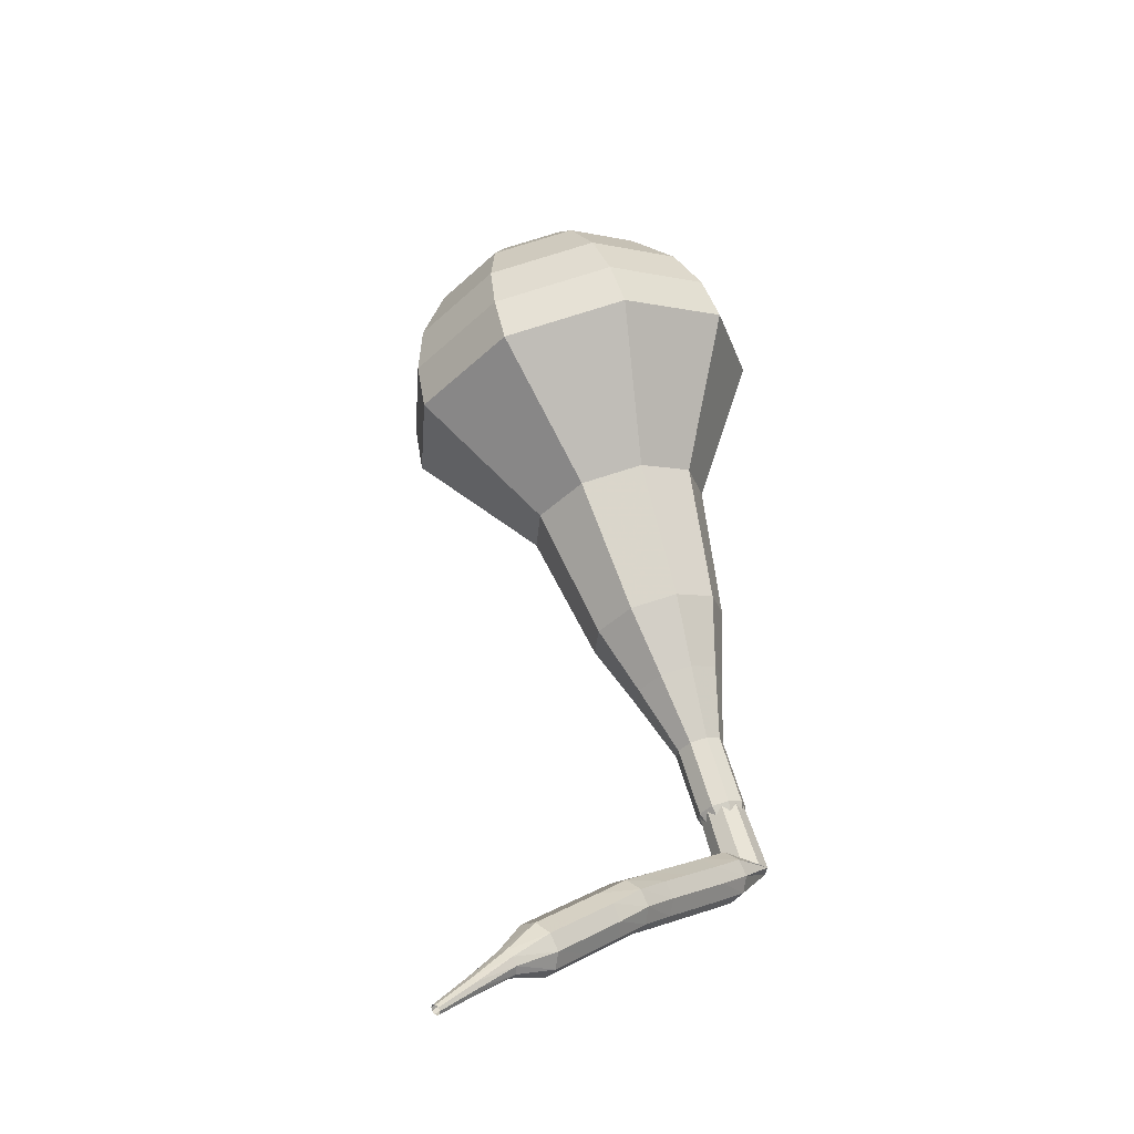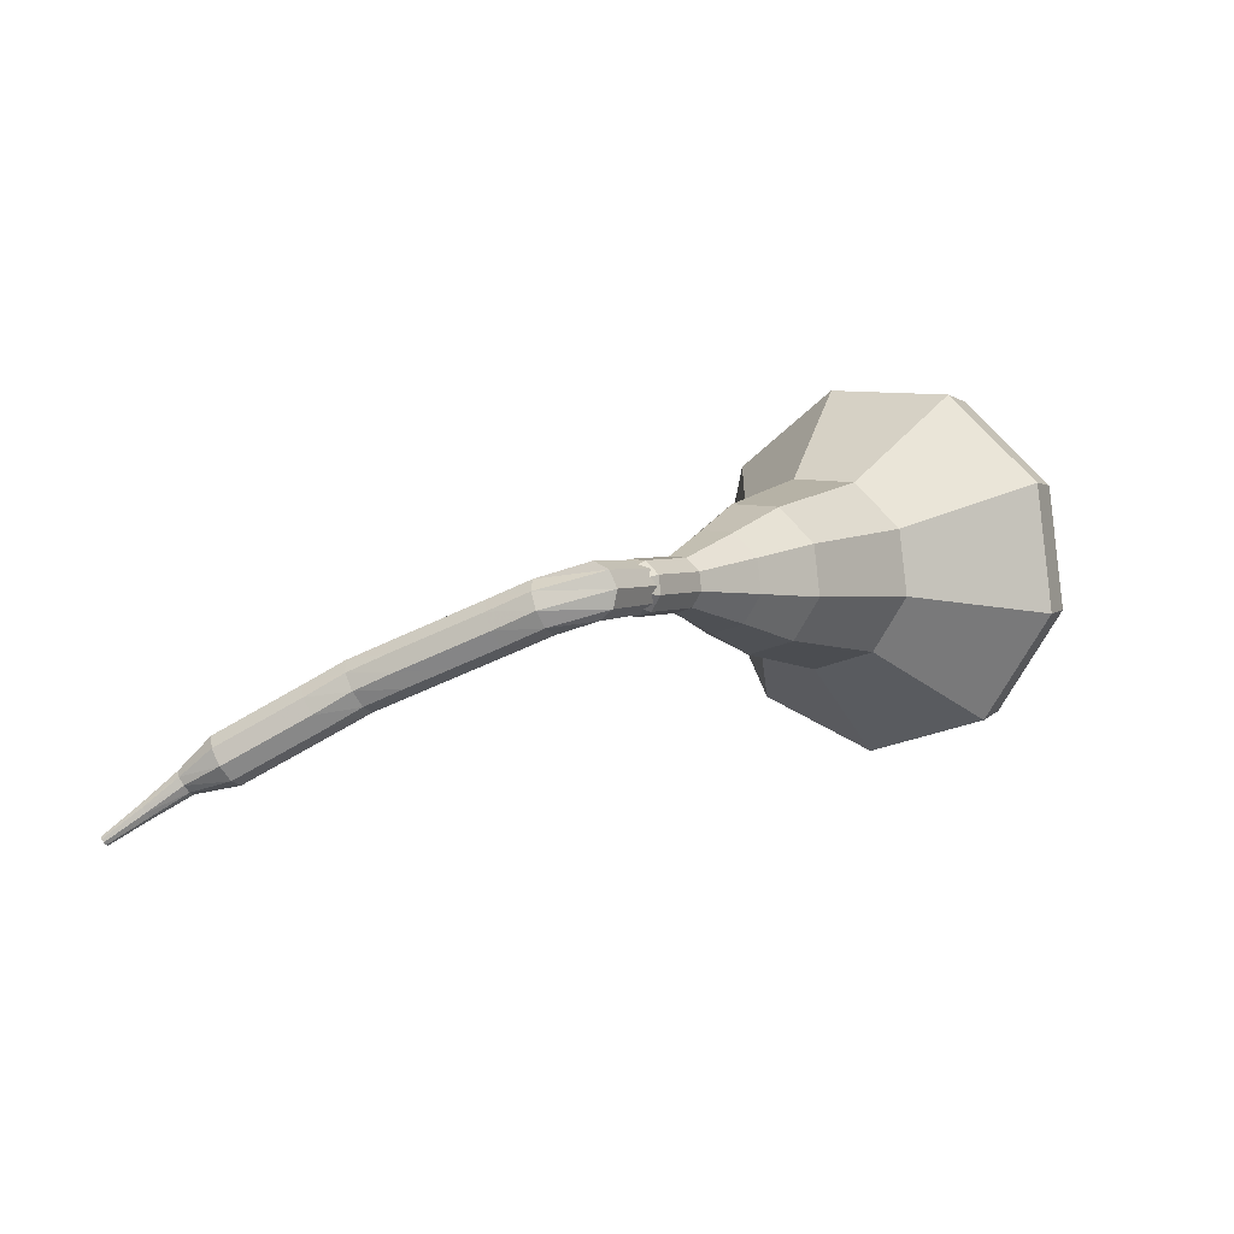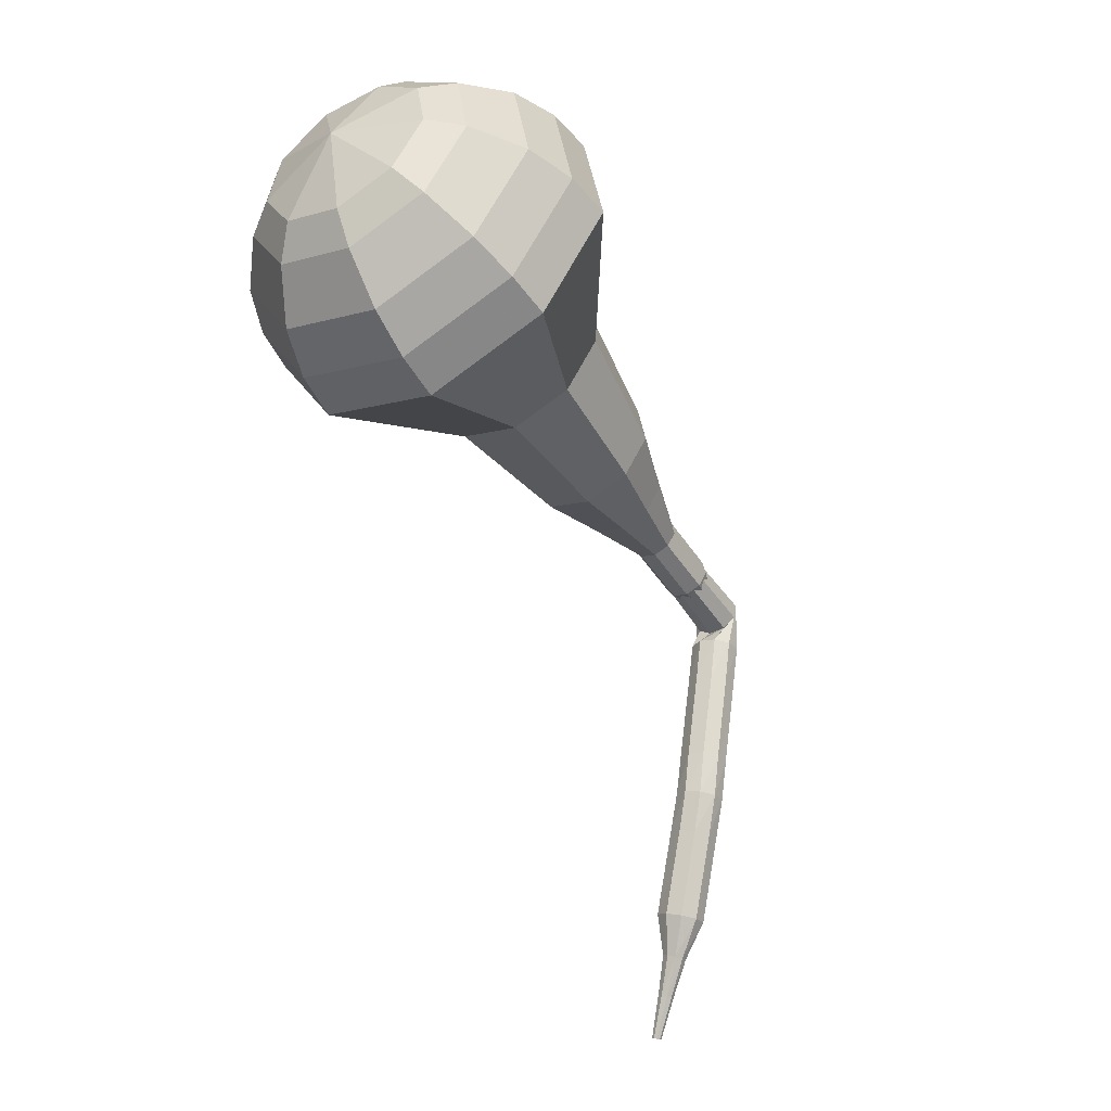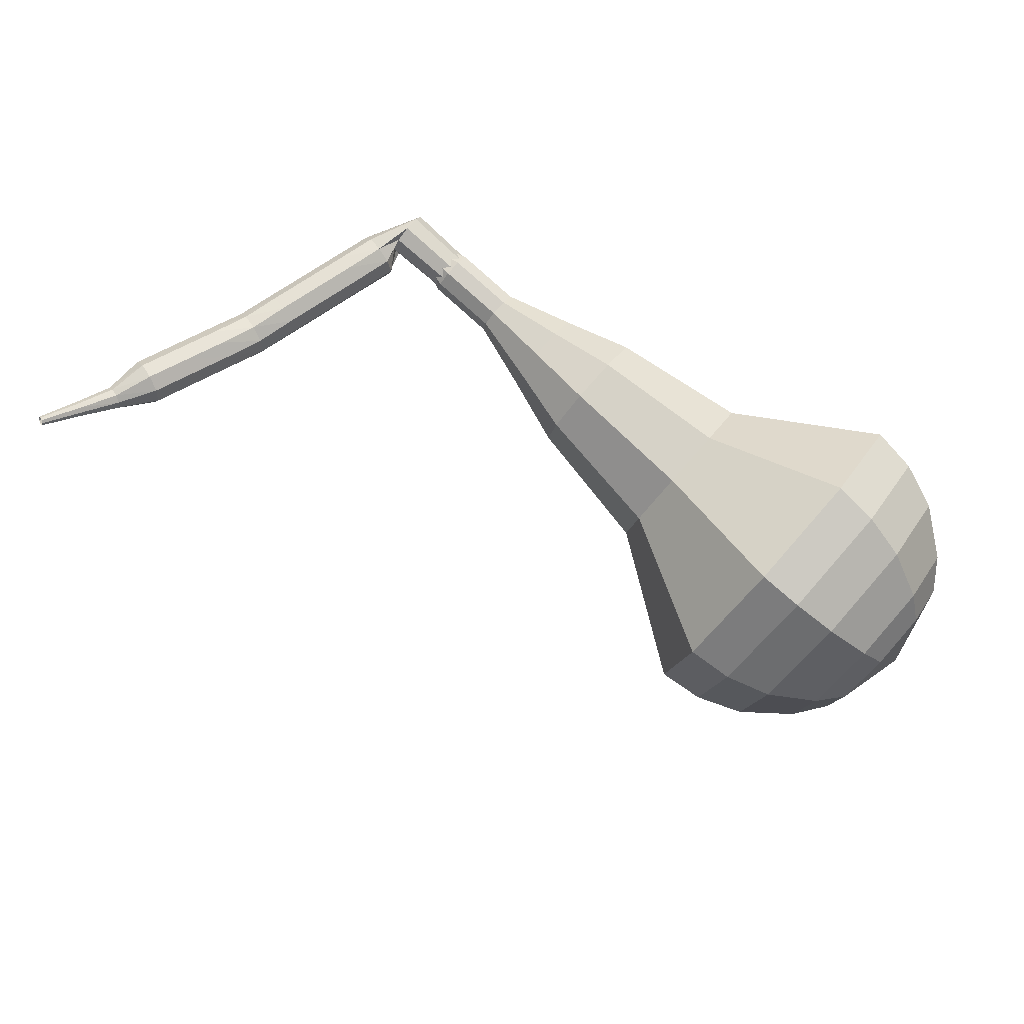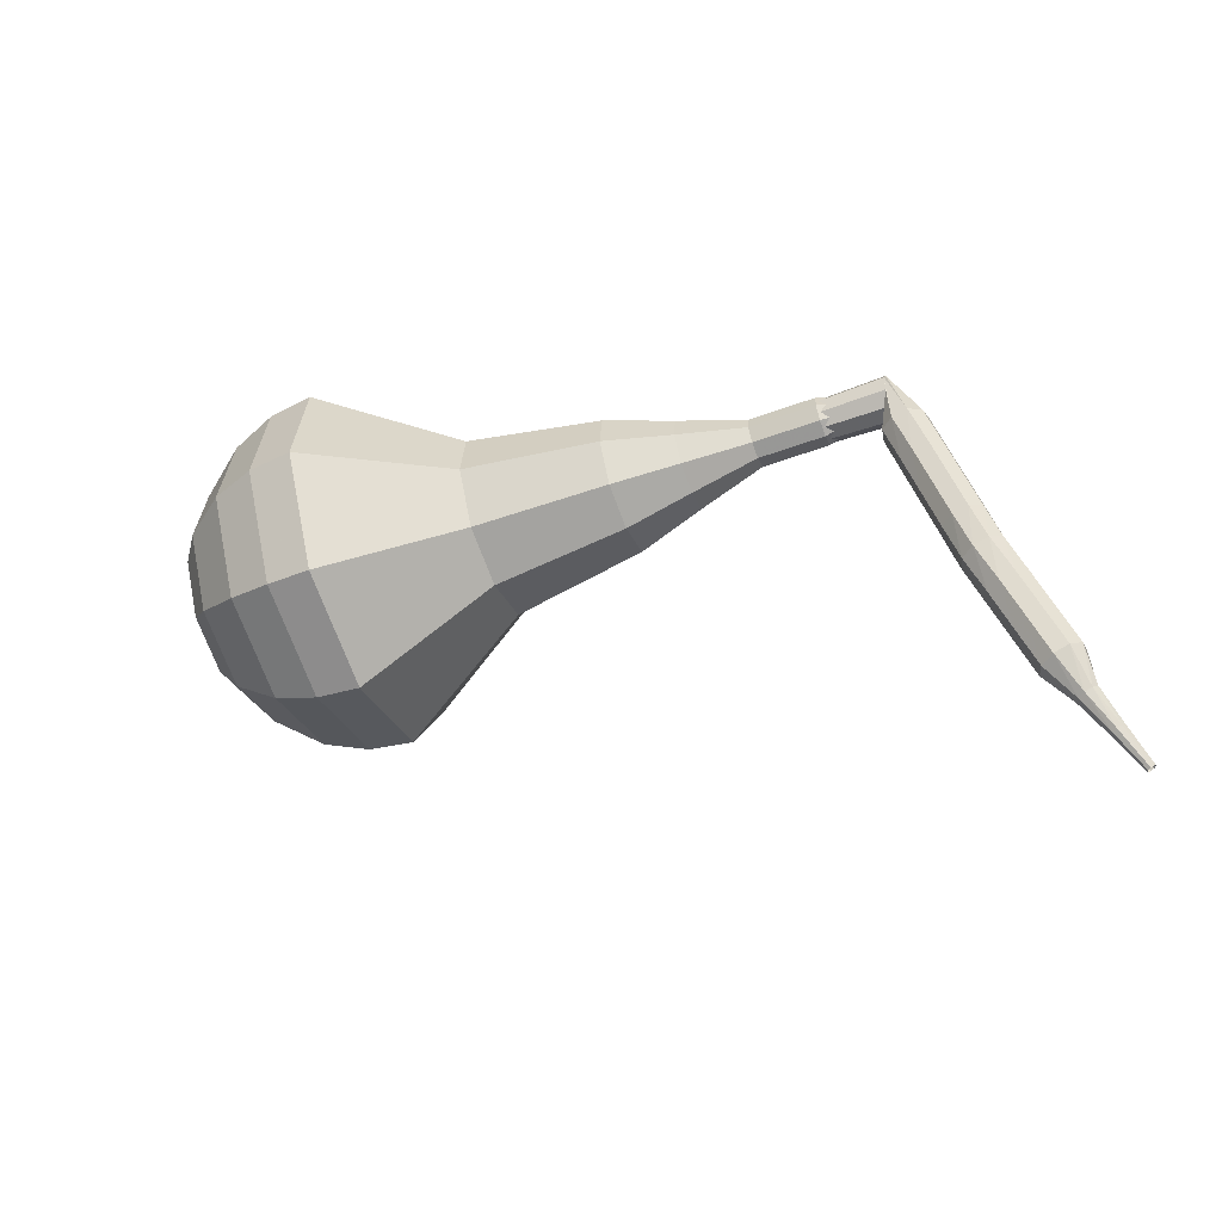
<metadata>
{"format":"obj","ext":"obj","renderer":"f3d","projection":"perspective","resolution":1024,"background":"white","views":[{"elev":11.1,"azim":-83.2,"up":"+Y"},{"elev":27.5,"azim":-3.7,"up":"+Z"},{"elev":71.9,"azim":-110.2,"up":"+Y"},{"elev":-62.5,"azim":16.5,"up":"+Z"},{"elev":20.5,"azim":-120.4,"up":"+Z"}]}
</metadata>
<code>
g tube1
v 168.1 134.3 182
v 166.5 134.1 179
v 163.8 135.3 177.5
v 161.3 137.5 178
v 160 139.5 180.4
v 160.8 140.5 183.6
v 163.1 139.9 186.1
v 165.9 138.1 186.6
v 167.9 135.9 185
v 168.1 134.3 182
v 167.6 135.8 181.7
v 166.4 135.6 179.5
v 164.4 136.6 178.4
v 162.6 138.1 178.8
v 161.7 139.6 180.5
v 162.2 140.3 182.9
v 163.9 139.9 184.6
v 165.9 138.6 185.1
v 167.4 136.9 183.9
v 167.6 135.8 181.7
v 165.2 138.6 181.4
v 165.2 138.6 181.4
v 165.2 138.6 181.4
v 165.2 138.6 181.4
v 165.2 138.6 181.4
v 165.2 138.6 181.4
v 165.2 138.6 181.4
v 165.2 138.6 181.4
v 165.2 138.6 181.4
v 165.2 138.6 181.4
v 147.7 116.7 191.9
v 147.7 116.4 191.3
v 148.1 116 190.9
v 148.6 115.6 191.1
v 149.1 115.4 191.6
v 149.2 115.6 192.2
v 149 116 192.7
v 148.5 116.5 192.8
v 148 116.7 192.5
v 147.7 116.7 191.9
v 147.1 117.5 191.2
v 147.3 117.2 190.6
v 147.4 116.6 190.3
v 147.2 115.9 190.4
v 146.9 115.5 190.9
v 146.6 115.6 191.5
v 146.5 116.1 192
v 146.5 116.7 192.1
v 146.8 117.3 191.8
v 147.1 117.5 191.2
v 145.6 117.7 190.4
v 145.8 117.4 189.8
v 145.9 116.8 189.5
v 145.7 116.1 189.6
v 145.4 115.7 190.1
v 145.1 115.8 190.7
v 145 116.3 191.2
v 145 116.9 191.3
v 145.2 117.5 191
v 145.6 117.7 190.4
v 144 117.9 189.6
v 144.2 117.6 189
v 144.3 117 188.7
v 144.1 116.4 188.8
v 143.8 116 189.3
v 143.5 116 189.9
v 143.4 116.5 190.3
v 143.4 117.2 190.4
v 143.6 117.7 190.1
v 144 117.9 189.6
v 142.3 118.1 188.7
v 142.6 117.9 188.2
v 142.7 117.3 187.9
v 142.5 116.6 188
v 142.2 116.2 188.4
v 141.9 116.2 189
v 141.7 116.7 189.5
v 141.8 117.4 189.6
v 142 117.9 189.3
v 142.3 118.1 188.7
v 140.8 118.4 188
v 141.1 118.1 187.4
v 141.2 117.5 187.1
v 141.1 116.8 187.2
v 140.8 116.4 187.7
v 140.5 116.4 188.3
v 140.3 116.9 188.7
v 140.3 117.6 188.8
v 140.5 118.1 188.5
v 140.8 118.4 188
v 139.3 118.3 187.1
v 139.6 118.1 186.6
v 139.8 117.5 186.3
v 139.7 116.8 186.4
v 139.5 116.4 186.8
v 139.1 116.4 187.4
v 138.8 116.8 187.9
v 138.8 117.5 188
v 138.9 118.1 187.7
v 139.3 118.3 187.1
v 137.7 118.3 186.2
v 138 118.1 185.7
v 138.2 117.5 185.4
v 138.1 116.8 185.5
v 137.9 116.4 185.9
v 137.5 116.4 186.5
v 137.3 116.8 187
v 137.2 117.5 187.1
v 137.4 118.1 186.8
v 137.7 118.3 186.2
v 136.1 118.3 185.3
v 136.4 118.1 184.7
v 136.6 117.5 184.4
v 136.6 116.8 184.5
v 136.3 116.4 185
v 136 116.4 185.6
v 135.7 116.8 186
v 135.6 117.5 186.1
v 135.8 118.1 185.9
v 136.1 118.3 185.3
v 134.6 117.8 184.5
v 134.8 117.7 184.2
v 134.9 117.4 184
v 134.9 117.1 184.1
v 134.8 116.8 184.3
v 134.6 116.8 184.6
v 134.5 117 184.8
v 134.4 117.4 184.9
v 134.5 117.7 184.7
v 134.6 117.8 184.5
v 133.3 117.3 183.6
v 133.4 117.3 183.4
v 133.5 117.1 183.3
v 133.5 116.9 183.3
v 133.4 116.7 183.5
v 133.3 116.7 183.7
v 133.2 116.8 183.8
v 133.1 117 183.8
v 133.2 117.2 183.7
v 133.3 117.3 183.6
v 131.8 116.9 182.6
v 131.9 116.9 182.5
v 131.9 116.8 182.4
v 131.9 116.6 182.4
v 131.9 116.5 182.5
v 131.8 116.5 182.6
v 131.7 116.6 182.7
v 131.7 116.7 182.8
v 131.7 116.9 182.7
v 131.8 116.9 182.6
f 1 2 12
f 12 11 1
f 2 3 13
f 13 12 2
f 3 4 14
f 14 13 3
f 4 5 15
f 15 14 4
f 5 6 16
f 16 15 5
f 6 7 17
f 17 16 6
f 7 8 18
f 18 17 7
f 8 9 19
f 19 18 8
f 9 10 20
f 20 19 9
f 11 12 22
f 22 21 11
f 12 13 23
f 23 22 12
f 13 14 24
f 24 23 13
f 14 15 25
f 25 24 14
f 15 16 26
f 26 25 15
f 16 17 27
f 27 26 16
f 17 18 28
f 28 27 17
f 18 19 29
f 29 28 18
f 19 20 30
f 30 29 19
f 21 22 32
f 32 31 21
f 22 23 33
f 33 32 22
f 23 24 34
f 34 33 23
f 24 25 35
f 35 34 24
f 25 26 36
f 36 35 25
f 26 27 37
f 37 36 26
f 27 28 38
f 38 37 27
f 28 29 39
f 39 38 28
f 29 30 40
f 40 39 29
f 31 32 42
f 42 41 31
f 32 33 43
f 43 42 32
f 33 34 44
f 44 43 33
f 34 35 45
f 45 44 34
f 35 36 46
f 46 45 35
f 36 37 47
f 47 46 36
f 37 38 48
f 48 47 37
f 38 39 49
f 49 48 38
f 39 40 50
f 50 49 39
f 41 42 52
f 52 51 41
f 42 43 53
f 53 52 42
f 43 44 54
f 54 53 43
f 44 45 55
f 55 54 44
f 45 46 56
f 56 55 45
f 46 47 57
f 57 56 46
f 47 48 58
f 58 57 47
f 48 49 59
f 59 58 48
f 49 50 60
f 60 59 49
f 51 52 62
f 62 61 51
f 52 53 63
f 63 62 52
f 53 54 64
f 64 63 53
f 54 55 65
f 65 64 54
f 55 56 66
f 66 65 55
f 56 57 67
f 67 66 56
f 57 58 68
f 68 67 57
f 58 59 69
f 69 68 58
f 59 60 70
f 70 69 59
f 61 62 72
f 72 71 61
f 62 63 73
f 73 72 62
f 63 64 74
f 74 73 63
f 64 65 75
f 75 74 64
f 65 66 76
f 76 75 65
f 66 67 77
f 77 76 66
f 67 68 78
f 78 77 67
f 68 69 79
f 79 78 68
f 69 70 80
f 80 79 69
f 71 72 82
f 82 81 71
f 72 73 83
f 83 82 72
f 73 74 84
f 84 83 73
f 74 75 85
f 85 84 74
f 75 76 86
f 86 85 75
f 76 77 87
f 87 86 76
f 77 78 88
f 88 87 77
f 78 79 89
f 89 88 78
f 79 80 90
f 90 89 79
f 81 82 92
f 92 91 81
f 82 83 93
f 93 92 82
f 83 84 94
f 94 93 83
f 84 85 95
f 95 94 84
f 85 86 96
f 96 95 85
f 86 87 97
f 97 96 86
f 87 88 98
f 98 97 87
f 88 89 99
f 99 98 88
f 89 90 100
f 100 99 89
f 91 92 102
f 102 101 91
f 92 93 103
f 103 102 92
f 93 94 104
f 104 103 93
f 94 95 105
f 105 104 94
f 95 96 106
f 106 105 95
f 96 97 107
f 107 106 96
f 97 98 108
f 108 107 97
f 98 99 109
f 109 108 98
f 99 100 110
f 110 109 99
f 101 102 112
f 112 111 101
f 102 103 113
f 113 112 102
f 103 104 114
f 114 113 103
f 104 105 115
f 115 114 104
f 105 106 116
f 116 115 105
f 106 107 117
f 117 116 106
f 107 108 118
f 118 117 107
f 108 109 119
f 119 118 108
f 109 110 120
f 120 119 109
f 111 112 122
f 122 121 111
f 112 113 123
f 123 122 112
f 113 114 124
f 124 123 113
f 114 115 125
f 125 124 114
f 115 116 126
f 126 125 115
f 116 117 127
f 127 126 116
f 117 118 128
f 128 127 117
f 118 119 129
f 129 128 118
f 119 120 130
f 130 129 119
f 121 122 132
f 132 131 121
f 122 123 133
f 133 132 122
f 123 124 134
f 134 133 123
f 124 125 135
f 135 134 124
f 125 126 136
f 136 135 125
f 126 127 137
f 137 136 126
f 127 128 138
f 138 137 127
f 128 129 139
f 139 138 128
f 129 130 140
f 140 139 129
f 131 132 142
f 142 141 131
f 132 133 143
f 143 142 132
f 133 134 144
f 144 143 133
f 134 135 145
f 145 144 134
f 135 136 146
f 146 145 135
f 136 137 147
f 147 146 136
f 137 138 148
f 148 147 137
f 138 139 149
f 149 148 138
f 139 140 150
f 150 149 139
v 148.4 116.1 191.9
v 148.4 116.1 191.9
v 148.4 116.1 191.9
v 148.4 116.1 191.9
v 148.4 116.1 191.9
v 148.4 116.1 191.9
v 148.4 116.1 191.9
v 148.4 116.1 191.9
v 148.4 116.1 191.9
v 148.4 116.1 191.9
v 150.8 117.6 190.9
v 150.5 117.6 190.3
v 149.9 117.8 190
v 149.4 118.3 190.1
v 149.2 118.7 190.6
v 149.3 118.9 191.2
v 149.8 118.7 191.7
v 150.3 118.4 191.8
v 150.7 117.9 191.5
v 150.8 117.6 190.9
v 152.4 119.7 189.9
v 152 119.7 189.3
v 151.5 119.9 189
v 151 120.4 189.1
v 150.7 120.8 189.6
v 150.9 121 190.2
v 151.3 120.9 190.7
v 151.9 120.5 190.8
v 152.3 120 190.5
v 152.4 119.7 189.9
v 154.6 121.3 188.9
v 154 121.2 187.8
v 153 121.7 187.2
v 152 122.5 187.4
v 151.6 123.3 188.3
v 151.9 123.7 189.5
v 152.7 123.4 190.4
v 153.8 122.8 190.7
v 154.5 121.9 190.1
v 154.6 121.3 188.9
v 157 122.9 187.9
v 156.1 122.8 186.2
v 154.5 123.5 185.3
v 153.1 124.7 185.7
v 152.4 125.9 187
v 152.8 126.4 188.8
v 154.1 126.1 190.2
v 155.7 125 190.5
v 156.8 123.8 189.6
v 157 122.9 187.9
v 160.9 126.5 186
v 159.7 126.4 183.7
v 157.6 127.3 182.5
v 155.7 129 182.9
v 154.8 130.5 184.8
v 155.3 131.2 187.2
v 157 130.8 189
v 159.2 129.4 189.4
v 160.7 127.7 188.2
v 160.9 126.5 186
v 167 128.5 184
v 164.6 128.2 179.5
v 160.5 130.1 177.1
v 156.6 133.4 177.9
v 154.8 136.5 181.6
v 155.9 137.9 186.4
v 159.3 137.1 190.1
v 163.6 134.3 190.9
v 166.6 130.9 188.5
v 167 128.5 184
v 167.9 130.1 183.3
v 165.5 129.8 179
v 161.6 131.6 176.6
v 157.8 134.8 177.5
v 156.1 137.8 181
v 157.1 139.2 185.7
v 160.4 138.3 189.2
v 164.6 135.7 190
v 167.5 132.4 187.7
v 167.9 130.1 183.3
v 168.3 131.9 182.7
v 166.2 131.7 178.8
v 162.7 133.3 176.7
v 159.3 136.2 177.4
v 157.7 138.8 180.6
v 158.7 140.1 184.8
v 161.7 139.3 188
v 165.3 136.9 188.7
v 168 134 186.6
v 168.3 131.9 182.7
v 168.1 134.3 182
v 166.5 134.1 179
v 163.8 135.3 177.5
v 161.3 137.5 178
v 160 139.5 180.4
v 160.8 140.5 183.6
v 163.1 139.9 186.1
v 165.9 138.1 186.6
v 167.9 135.9 185
v 168.1 134.3 182
v 167.6 135.8 181.7
v 166.4 135.6 179.5
v 164.4 136.6 178.4
v 162.6 138.1 178.8
v 161.7 139.6 180.5
v 162.2 140.3 182.9
v 163.9 139.9 184.6
v 165.9 138.6 185.1
v 167.4 136.9 183.9
v 167.6 135.8 181.7
v 165.2 138.6 181.4
v 165.2 138.6 181.4
v 165.2 138.6 181.4
v 165.2 138.6 181.4
v 165.2 138.6 181.4
v 165.2 138.6 181.4
v 165.2 138.6 181.4
v 165.2 138.6 181.4
v 165.2 138.6 181.4
v 165.2 138.6 181.4
f 151 152 162
f 162 161 151
f 152 153 163
f 163 162 152
f 153 154 164
f 164 163 153
f 154 155 165
f 165 164 154
f 155 156 166
f 166 165 155
f 156 157 167
f 167 166 156
f 157 158 168
f 168 167 157
f 158 159 169
f 169 168 158
f 159 160 170
f 170 169 159
f 161 162 172
f 172 171 161
f 162 163 173
f 173 172 162
f 163 164 174
f 174 173 163
f 164 165 175
f 175 174 164
f 165 166 176
f 176 175 165
f 166 167 177
f 177 176 166
f 167 168 178
f 178 177 167
f 168 169 179
f 179 178 168
f 169 170 180
f 180 179 169
f 171 172 182
f 182 181 171
f 172 173 183
f 183 182 172
f 173 174 184
f 184 183 173
f 174 175 185
f 185 184 174
f 175 176 186
f 186 185 175
f 176 177 187
f 187 186 176
f 177 178 188
f 188 187 177
f 178 179 189
f 189 188 178
f 179 180 190
f 190 189 179
f 181 182 192
f 192 191 181
f 182 183 193
f 193 192 182
f 183 184 194
f 194 193 183
f 184 185 195
f 195 194 184
f 185 186 196
f 196 195 185
f 186 187 197
f 197 196 186
f 187 188 198
f 198 197 187
f 188 189 199
f 199 198 188
f 189 190 200
f 200 199 189
f 191 192 202
f 202 201 191
f 192 193 203
f 203 202 192
f 193 194 204
f 204 203 193
f 194 195 205
f 205 204 194
f 195 196 206
f 206 205 195
f 196 197 207
f 207 206 196
f 197 198 208
f 208 207 197
f 198 199 209
f 209 208 198
f 199 200 210
f 210 209 199
f 201 202 212
f 212 211 201
f 202 203 213
f 213 212 202
f 203 204 214
f 214 213 203
f 204 205 215
f 215 214 204
f 205 206 216
f 216 215 205
f 206 207 217
f 217 216 206
f 207 208 218
f 218 217 207
f 208 209 219
f 219 218 208
f 209 210 220
f 220 219 209
f 211 212 222
f 222 221 211
f 212 213 223
f 223 222 212
f 213 214 224
f 224 223 213
f 214 215 225
f 225 224 214
f 215 216 226
f 226 225 215
f 216 217 227
f 227 226 216
f 217 218 228
f 228 227 217
f 218 219 229
f 229 228 218
f 219 220 230
f 230 229 219
f 221 222 232
f 232 231 221
f 222 223 233
f 233 232 222
f 223 224 234
f 234 233 223
f 224 225 235
f 235 234 224
f 225 226 236
f 236 235 225
f 226 227 237
f 237 236 226
f 227 228 238
f 238 237 227
f 228 229 239
f 239 238 228
f 229 230 240
f 240 239 229
f 231 232 242
f 242 241 231
f 232 233 243
f 243 242 232
f 233 234 244
f 244 243 233
f 234 235 245
f 245 244 234
f 235 236 246
f 246 245 235
f 236 237 247
f 247 246 236
f 237 238 248
f 248 247 237
f 238 239 249
f 249 248 238
f 239 240 250
f 250 249 239
f 241 242 252
f 252 251 241
f 242 243 253
f 253 252 242
f 243 244 254
f 254 253 243
f 244 245 255
f 255 254 244
f 245 246 256
f 256 255 245
f 246 247 257
f 257 256 246
f 247 248 258
f 258 257 247
f 248 249 259
f 259 258 248
f 249 250 260
f 260 259 249
f 251 252 262
f 262 261 251
f 252 253 263
f 263 262 252
f 253 254 264
f 264 263 253
f 254 255 265
f 265 264 254
f 255 256 266
f 266 265 255
f 256 257 267
f 267 266 256
f 257 258 268
f 268 267 257
f 258 259 269
f 269 268 258
f 259 260 270
f 270 269 259
g

</code>
